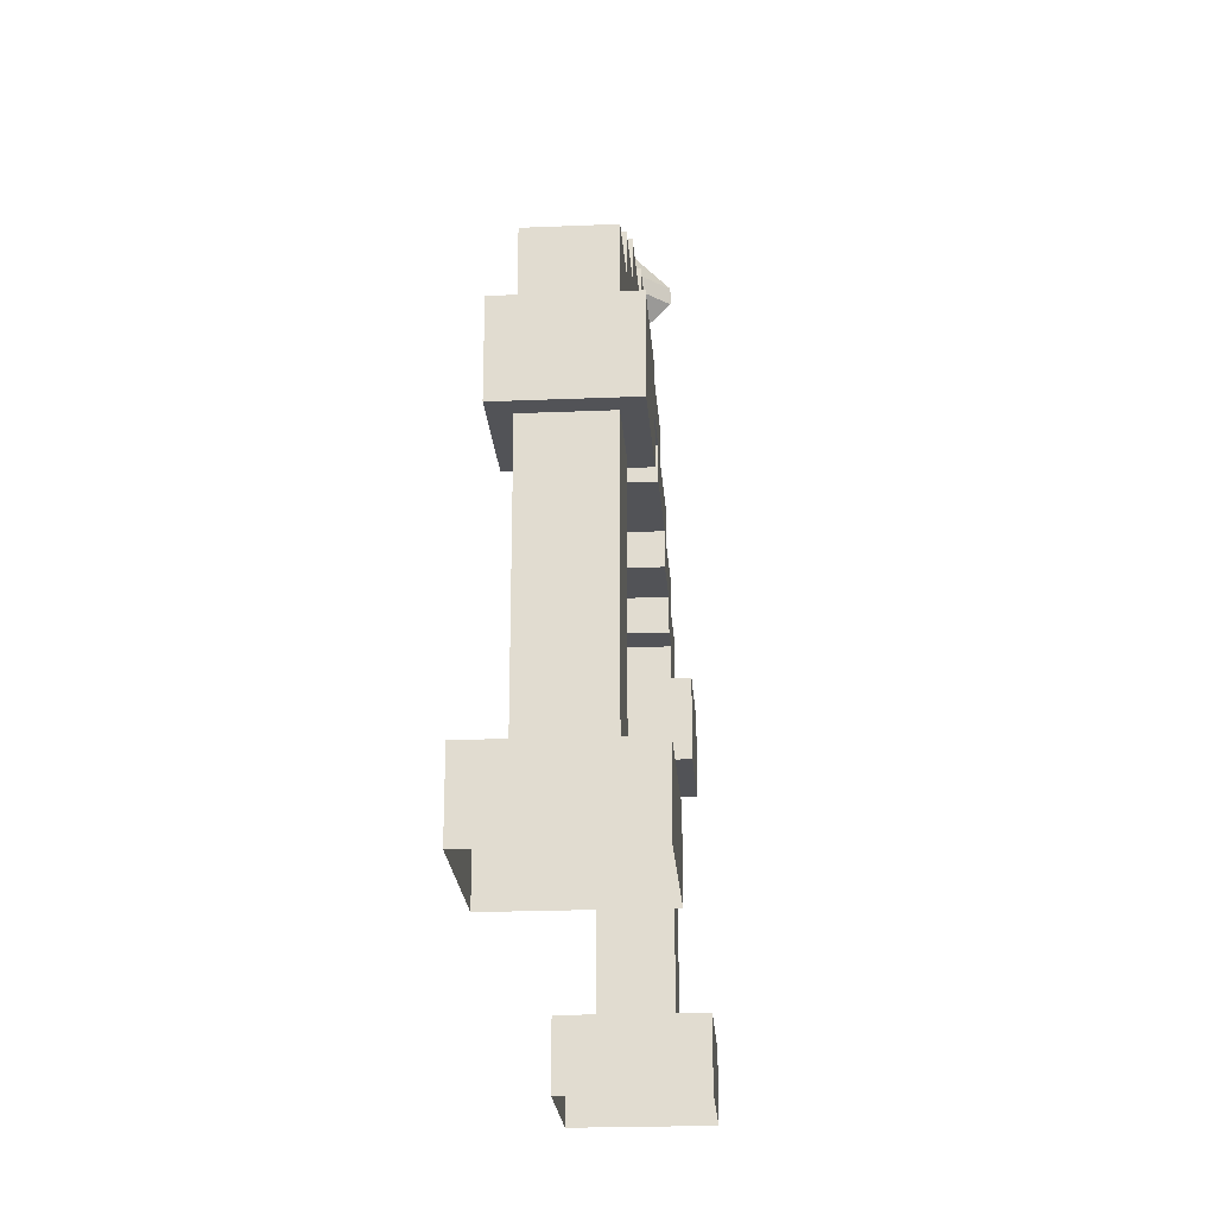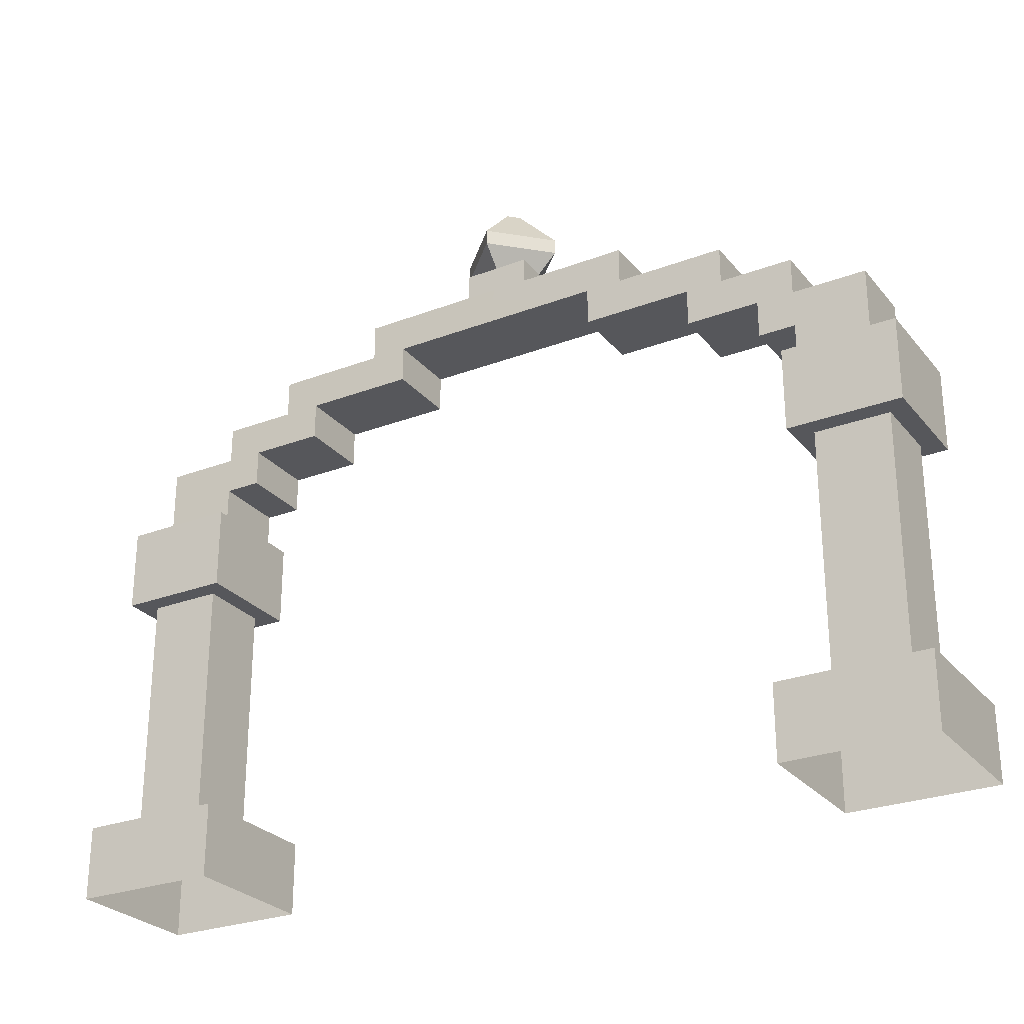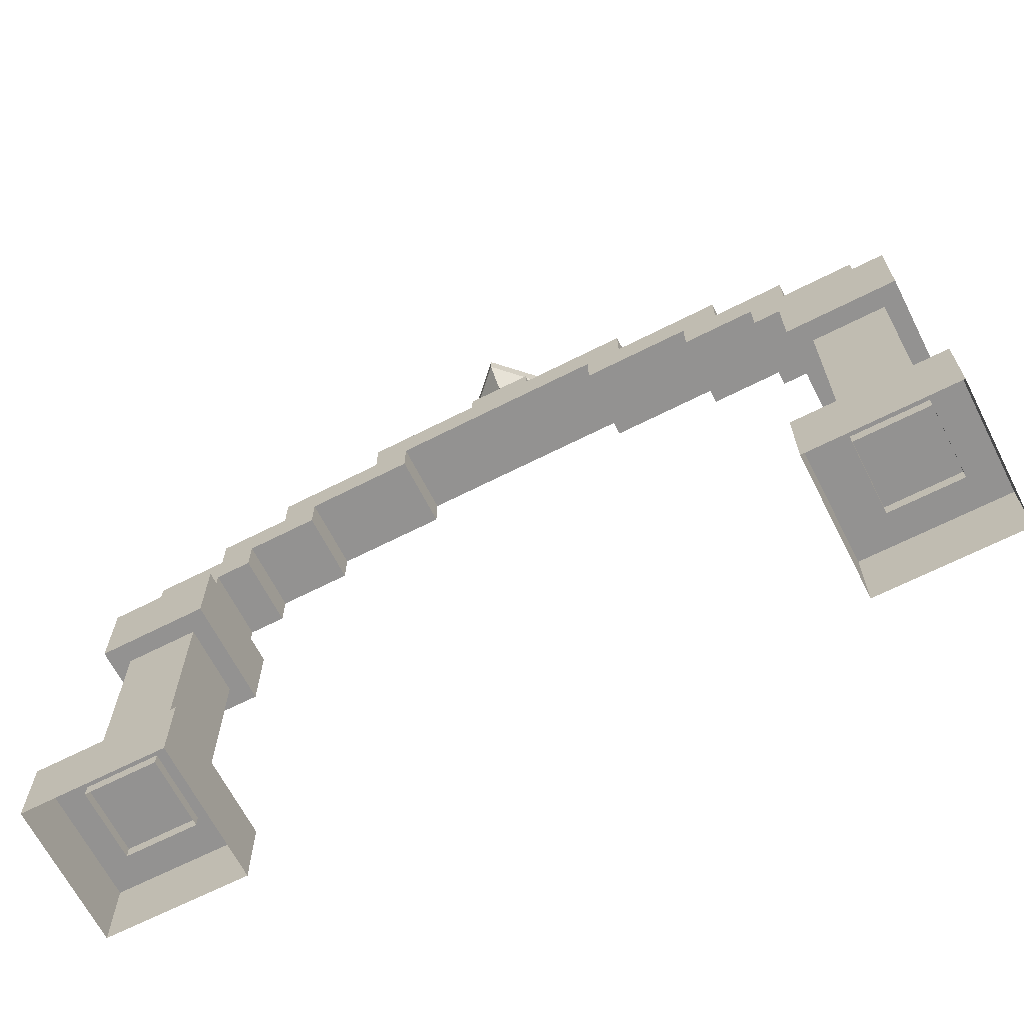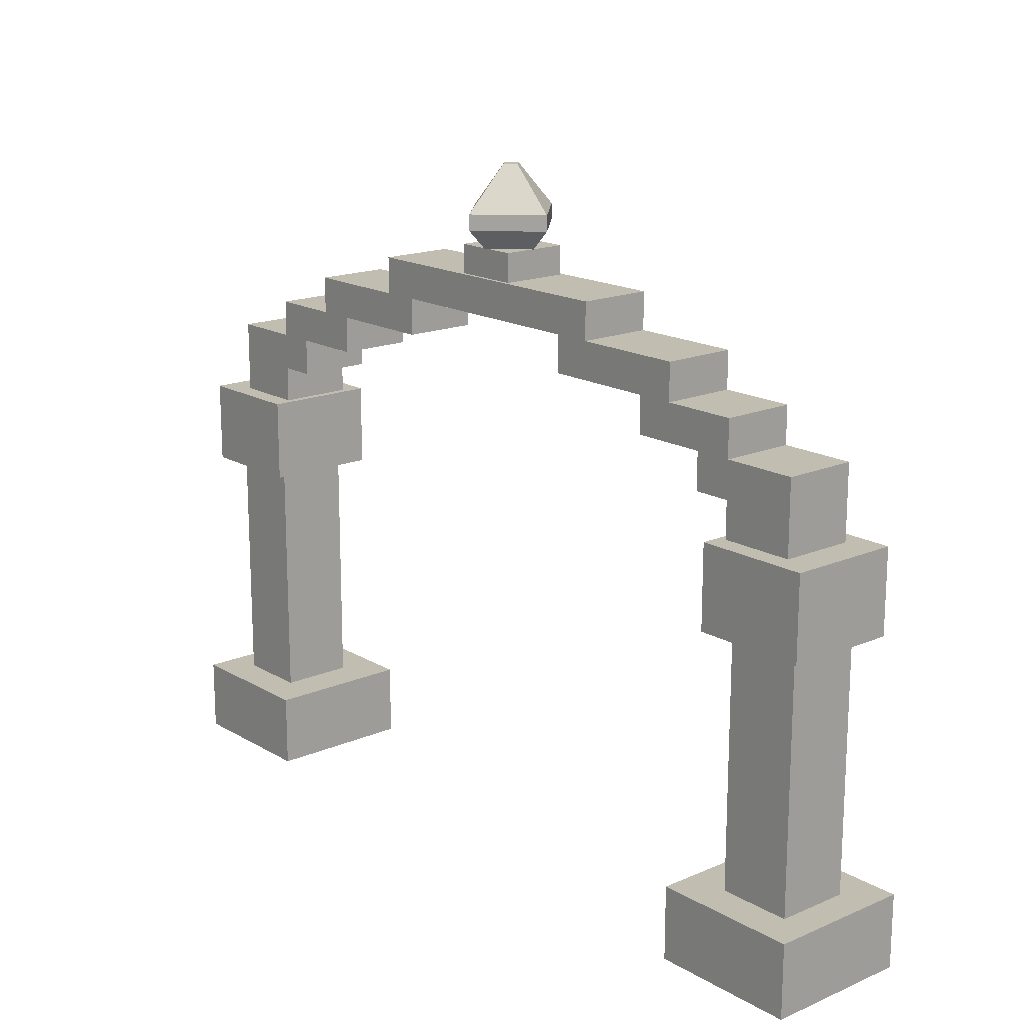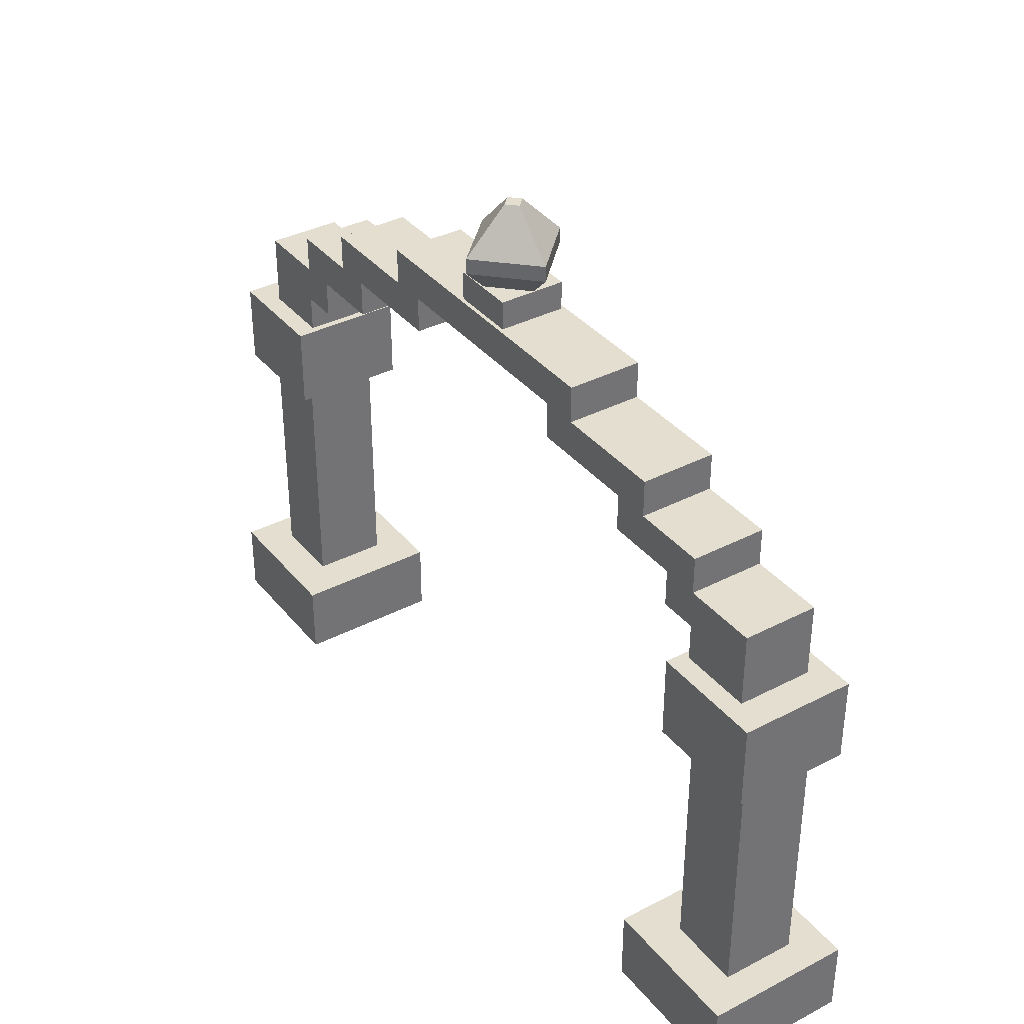
<metadata>
{"format":"obj","ext":"obj","renderer":"f3d","projection":"perspective","resolution":1024,"background":"white","views":[{"elev":-22.4,"azim":94.1,"up":"+Y"},{"elev":-27.1,"azim":-149.5,"up":"+Y"},{"elev":-66.5,"azim":-153.0,"up":"+Y"},{"elev":16.9,"azim":-130.6,"up":"+Y"},{"elev":36.5,"azim":56.0,"up":"+Y"}]}
</metadata>
<code>
g dungeon_mv_gate_heaven_3
v -5.511 4.098 -0.7261
v -5.511 5.144 -0.7261
v -5.511 5.144 0.6969
v -5.511 4.098 0.6969
v -5.67 -4.821e-06 0.9246
v -5.67 -4.821e-06 -0.9246
v -5.67 0.9312 -0.9246
v -5.67 0.9312 0.9246
v -4.332 0.7742 0.4525
v -5.267 0.7742 0.4525
v -5.267 4.109 0.4525
v -4.332 4.109 0.4525
v -5.511 4.098 0.6969
v -5.511 5.144 0.6969
v -4.088 5.144 0.6969
v -4.088 4.098 0.6969
v -4.088 4.098 0.6969
v -4.088 5.144 0.6969
v -4.088 5.144 -0.7261
v -4.088 4.098 -0.7261
v -4.332 0.7742 -0.4816
v -4.332 0.7742 0.4525
v -4.332 4.109 0.4525
v -4.332 4.109 -0.4816
v -3.821 0.9312 0.9246
v -5.67 0.9312 0.9246
v -5.67 0.9312 -0.9246
v -3.821 0.9312 -0.9246
v -3.821 -6.888e-06 0.9246
v -5.67 -4.821e-06 0.9246
v -5.67 0.9312 0.9246
v -3.821 0.9312 0.9246
v -4.088 5.144 -0.7261
v -4.088 5.144 0.6969
v -5.511 5.144 0.6969
v -5.511 5.144 -0.7261
v -3.821 -6.888e-06 -0.9246
v -3.821 -6.888e-06 0.9246
v -3.821 0.9312 0.9246
v -3.821 0.9312 -0.9246
v -5.267 0.7742 0.4525
v -5.267 0.7742 -0.4816
v -5.267 4.109 -0.4816
v -5.267 4.109 0.4525
v -5.511 4.098 -0.7261
v -5.511 4.098 0.6969
v -4.088 4.098 0.6969
v -4.088 4.098 -0.7261
v -3.251 6.993 -0.4768
v -1.858 6.993 -0.4772
v -1.858 6.993 0.452
v -3.251 6.993 0.452
v -1.394 6.528 0.452
v -1.394 6.993 0.452
v -1.394 6.993 -0.4773
v -1.394 6.528 -0.4774
v -3.251 6.993 0.452
v -3.251 6.528 0.452
v -3.251 6.528 -0.4769
v -3.251 6.993 -0.4768
v -2.787 6.063 -0.4772
v -3.716 6.063 -0.4769
v -3.716 6.063 0.452
v -2.787 6.063 0.452
v -5.109 6.063 0.4519
v -5.109 5.144 0.452
v -5.109 5.144 -0.4768
v -5.109 6.063 -0.4766
v -3.251 6.528 0.452
v -4.181 6.528 0.452
v -4.181 6.528 -0.4767
v -3.251 6.528 -0.4769
v 6.714e-06 7.458 0.452
v -1.858 7.458 0.452
v -1.858 7.458 -0.4771
v 6.714e-06 7.458 -0.4775
v -4.181 5.599 0.452
v -4.181 6.063 0.452
v -3.716 5.599 0.452
v -5.109 6.063 0.4519
v -5.109 5.144 0.452
v -4.181 5.144 0.452
v -3.716 6.063 0.452
v -4.181 6.528 0.452
v -3.251 6.528 0.452
v -2.787 6.063 0.452
v -2.787 6.528 0.452
v -3.251 6.993 0.452
v -1.858 6.993 0.452
v -1.394 6.528 0.452
v -1.394 6.993 0.452
v -1.858 7.458 0.452
v 6.714e-06 7.458 0.452
v 6.714e-06 6.993 0.452
v -4.181 6.528 -0.4767
v -4.181 6.528 0.452
v -4.181 6.063 0.452
v -4.181 6.063 -0.4768
v -2.787 6.528 0.452
v -1.394 6.528 0.452
v -1.394 6.528 -0.4774
v -2.787 6.528 -0.4771
v -3.716 5.599 0.452
v -3.716 6.063 0.452
v -3.716 6.063 -0.4769
v -3.716 5.599 -0.4771
v -4.181 6.063 -0.4768
v -4.181 6.063 0.452
v -5.109 6.063 0.4519
v -5.109 6.063 -0.4766
v -4.181 5.144 0.452
v -4.181 5.599 0.452
v -4.181 5.599 -0.4769
v -4.181 5.144 -0.4771
v -2.787 6.063 0.452
v -2.787 6.528 0.452
v -2.787 6.528 -0.4771
v -2.787 6.063 -0.4772
v -4.181 5.599 0.452
v -3.716 5.599 0.452
v -3.716 5.599 -0.4771
v -4.181 5.599 -0.4769
v -1.858 7.458 0.452
v -1.858 6.993 0.452
v -1.858 6.993 -0.4772
v -1.858 7.458 -0.4771
v 6.714e-06 6.993 0.452
v 6.714e-06 6.993 -0.4782
v -1.394 6.993 -0.4773
v -1.394 6.993 0.452
v 5.511 4.098 -0.7261
v 5.511 4.098 0.6969
v 5.511 5.144 0.6969
v 5.511 5.144 -0.7261
v 5.67 -4.821e-06 0.9246
v 5.67 0.9312 0.9246
v 5.67 0.9312 -0.9246
v 5.67 -4.821e-06 -0.9246
v 4.332 0.7742 0.4525
v 4.332 4.109 0.4525
v 5.267 4.109 0.4525
v 5.267 0.7742 0.4525
v 5.511 4.098 0.6969
v 4.088 4.098 0.6969
v 4.088 5.144 0.6969
v 5.511 5.144 0.6969
v 4.088 4.098 0.6969
v 4.088 4.098 -0.7261
v 4.088 5.144 -0.7261
v 4.088 5.144 0.6969
v 4.332 0.7742 -0.4816
v 4.332 4.109 -0.4816
v 4.332 4.109 0.4525
v 4.332 0.7742 0.4525
v 3.821 0.9312 0.9246
v 3.821 0.9312 -0.9246
v 5.67 0.9312 -0.9246
v 5.67 0.9312 0.9246
v 3.821 -6.888e-06 0.9246
v 3.821 0.9312 0.9246
v 5.67 0.9312 0.9246
v 5.67 -4.821e-06 0.9246
v 4.088 5.144 -0.7261
v 5.511 5.144 -0.7261
v 5.511 5.144 0.6969
v 4.088 5.144 0.6969
v 3.821 -6.888e-06 -0.9246
v 3.821 0.9312 -0.9246
v 3.821 0.9312 0.9246
v 3.821 -6.888e-06 0.9246
v 5.267 0.7742 0.4525
v 5.267 4.109 0.4525
v 5.267 4.109 -0.4816
v 5.267 0.7742 -0.4816
v 5.511 4.098 -0.7261
v 4.088 4.098 -0.7261
v 4.088 4.098 0.6969
v 5.511 4.098 0.6969
v 3.251 6.993 -0.4768
v 3.251 6.993 0.452
v 1.858 6.993 0.452
v 1.858 6.993 -0.4772
v 1.394 6.528 0.452
v 1.394 6.528 -0.4774
v 1.394 6.993 -0.4773
v 1.394 6.993 0.452
v 3.251 6.993 0.452
v 3.251 6.993 -0.4768
v 3.251 6.528 -0.4769
v 3.251 6.528 0.452
v 2.787 6.063 -0.4772
v 2.787 6.063 0.452
v 3.716 6.063 0.452
v 3.716 6.063 -0.4769
v 5.109 6.063 0.4519
v 5.109 6.063 -0.4766
v 5.109 5.144 -0.4768
v 5.109 5.144 0.452
v 3.251 6.528 0.452
v 3.251 6.528 -0.4769
v 4.181 6.528 -0.4767
v 4.181 6.528 0.452
v 6.714e-06 7.458 0.452
v 6.714e-06 7.458 -0.4775
v 1.858 7.458 -0.4771
v 1.858 7.458 0.452
v 4.181 5.599 0.452
v 3.716 5.599 0.452
v 4.181 6.063 0.452
v 5.109 6.063 0.4519
v 5.109 5.144 0.452
v 4.181 5.144 0.452
v 3.716 6.063 0.452
v 4.181 6.528 0.452
v 3.251 6.528 0.452
v 2.787 6.063 0.452
v 2.787 6.528 0.452
v 3.251 6.993 0.452
v 1.858 6.993 0.452
v 1.394 6.528 0.452
v 1.394 6.993 0.452
v 1.858 7.458 0.452
v 6.714e-06 7.458 0.452
v 6.714e-06 6.993 0.452
v 4.181 6.528 -0.4767
v 4.181 6.063 -0.4768
v 4.181 6.063 0.452
v 4.181 6.528 0.452
v 2.787 6.528 0.452
v 2.787 6.528 -0.4771
v 1.394 6.528 -0.4774
v 1.394 6.528 0.452
v 3.716 5.599 0.452
v 3.716 5.599 -0.4771
v 3.716 6.063 -0.4769
v 3.716 6.063 0.452
v 4.181 6.063 -0.4768
v 5.109 6.063 -0.4766
v 5.109 6.063 0.4519
v 4.181 6.063 0.452
v 4.181 5.144 0.452
v 4.181 5.144 -0.4771
v 4.181 5.599 -0.4769
v 4.181 5.599 0.452
v 2.787 6.063 0.452
v 2.787 6.063 -0.4772
v 2.787 6.528 -0.4771
v 2.787 6.528 0.452
v 4.181 5.599 0.452
v 4.181 5.599 -0.4769
v 3.716 5.599 -0.4771
v 3.716 5.599 0.452
v 1.858 7.458 0.452
v 1.858 7.458 -0.4771
v 1.858 6.993 -0.4772
v 1.858 6.993 0.452
v 6.714e-06 6.993 0.452
v 1.394 6.993 0.452
v 1.394 6.993 -0.4773
v 6.714e-06 6.993 -0.4782
v 0.401 7.442 -0.4316
v 0.401 7.442 0.4024
v 0.401 7.819 0.4024
v 0.401 7.819 -0.4316
v 0.401 7.442 0.4024
v -0.433 7.442 0.4024
v -0.433 7.819 0.4024
v 0.401 7.819 0.4024
v -0.433 7.442 0.4024
v -0.433 7.442 -0.4316
v -0.433 7.819 -0.4316
v -0.433 7.819 0.4024
v -0.433 7.819 -0.4316
v 0.401 7.819 -0.4316
v 0.401 7.819 0.4024
v -0.433 7.819 0.4024
v 0.401 7.442 -0.4316
v -0.433 7.442 -0.4316
v -0.433 7.442 0.4024
v 0.401 7.442 0.4024
v -0.02538 8.809 0.08735
v -0.1508 8.809 -0.03806
v -0.02538 8.809 -0.1635
v 0.1 8.809 -0.03806
v -0.02538 7.81 0.3726
v -0.02538 8.064 0.6219
v 0.6346 8.064 -0.03806
v 0.3853 7.81 -0.03806
v -0.02538 8.064 0.6219
v -0.02538 8.26 0.6219
v 0.6346 8.26 -0.03806
v 0.6346 8.064 -0.03806
v -0.02538 8.26 0.6219
v -0.02538 8.809 0.08735
v 0.1 8.809 -0.03806
v 0.6346 8.26 -0.03806
v -0.436 7.81 -0.03806
v -0.6853 8.064 -0.03806
v -0.02538 8.064 0.6219
v -0.02538 7.81 0.3726
v -0.6853 8.064 -0.03806
v -0.6853 8.26 -0.03806
v -0.02538 8.26 0.6219
v -0.02538 8.064 0.6219
v -0.6853 8.26 -0.03806
v -0.1508 8.809 -0.03806
v -0.02538 8.809 0.08735
v -0.02538 8.26 0.6219
v -3.821 -6.888e-06 -0.9246
v -3.821 0.9312 -0.9246
v -5.67 0.9312 -0.9246
v -5.67 -4.821e-06 -0.9246
v 3.821 -6.888e-06 -0.9246
v 5.67 -4.821e-06 -0.9246
v 5.67 0.9312 -0.9246
v 3.821 0.9312 -0.9246
v -4.332 0.7742 -0.4816
v -4.332 4.109 -0.4816
v -5.267 4.109 -0.4816
v -5.267 0.7742 -0.4816
v 4.332 0.7742 -0.4816
v 5.267 0.7742 -0.4816
v 5.267 4.109 -0.4816
v 4.332 4.109 -0.4816
v -5.511 4.098 -0.7261
v -4.088 4.098 -0.7261
v -4.088 5.144 -0.7261
v -5.511 5.144 -0.7261
v 5.511 4.098 -0.7261
v 5.511 5.144 -0.7261
v 4.088 5.144 -0.7261
v 4.088 4.098 -0.7261
v -4.181 5.599 -0.4769
v -3.716 5.599 -0.4771
v -4.181 6.063 -0.4768
v -5.109 6.063 -0.4766
v -5.109 5.144 -0.4768
v -4.181 5.144 -0.4771
v -3.716 6.063 -0.4769
v -4.181 6.528 -0.4767
v -3.251 6.528 -0.4769
v -2.787 6.063 -0.4772
v -2.787 6.528 -0.4771
v -3.251 6.993 -0.4768
v -1.858 6.993 -0.4772
v -1.394 6.528 -0.4774
v -1.394 6.993 -0.4773
v -1.858 7.458 -0.4771
v 6.714e-06 7.458 -0.4775
v 6.714e-06 6.993 -0.477
v 4.181 5.599 -0.4769
v 4.181 6.063 -0.4768
v 3.716 5.599 -0.4771
v 5.109 6.063 -0.4766
v 5.109 5.144 -0.4768
v 4.181 5.144 -0.4771
v 3.716 6.063 -0.4769
v 4.181 6.528 -0.4767
v 3.251 6.528 -0.4769
v 2.787 6.063 -0.4772
v 2.787 6.528 -0.4771
v 3.251 6.993 -0.4768
v 1.858 6.993 -0.4772
v 1.394 6.528 -0.4774
v 1.394 6.993 -0.4773
v 1.858 7.458 -0.4771
v 6.714e-06 7.458 -0.4775
v 6.714e-06 6.993 -0.477
v 0.401 7.442 -0.4316
v 0.401 7.819 -0.4316
v -0.433 7.819 -0.4316
v -0.433 7.442 -0.4316
v -0.02538 7.81 -0.4487
v -0.02538 8.064 -0.698
v -0.6853 8.064 -0.03806
v -0.436 7.81 -0.03806
v -0.02538 8.064 -0.698
v -0.02538 8.26 -0.698
v -0.6853 8.26 -0.03806
v -0.6853 8.064 -0.03806
v -0.02538 8.26 -0.698
v -0.02538 8.809 -0.1635
v -0.1508 8.809 -0.03806
v -0.6853 8.26 -0.03806
v 0.3853 7.81 -0.03806
v 0.6346 8.064 -0.03806
v -0.02538 8.064 -0.698
v -0.02538 7.81 -0.4487
v 0.6346 8.064 -0.03806
v 0.6346 8.26 -0.03806
v -0.02538 8.26 -0.698
v -0.02538 8.064 -0.698
v 0.6346 8.26 -0.03806
v 0.1 8.809 -0.03806
v -0.02538 8.809 -0.1635
v -0.02538 8.26 -0.698
g dungeon_mv_gate_heaven_3_0
f 3 2 1
f 4 3 1
f 7 6 5
f 8 7 5
f 11 10 9
f 12 11 9
f 15 14 13
f 16 15 13
f 19 18 17
f 20 19 17
f 23 22 21
f 24 23 21
f 27 26 25
f 28 27 25
f 31 30 29
f 32 31 29
f 35 34 33
f 36 35 33
f 39 38 37
f 40 39 37
f 43 42 41
f 44 43 41
f 47 46 45
f 48 47 45
f 51 50 49
f 52 51 49
f 55 54 53
f 56 55 53
f 59 58 57
f 60 59 57
f 63 62 61
f 64 63 61
f 67 66 65
f 68 67 65
f 71 70 69
f 72 71 69
f 75 74 73
f 76 75 73
f 79 78 77
f 78 80 77
f 77 80 81
f 82 77 81
f 83 78 79
f 78 83 84
f 84 83 85
f 86 85 83
f 87 85 86
f 85 87 88
f 88 87 89
f 90 89 87
f 91 89 90
f 89 91 92
f 91 93 92
f 94 93 91
f 97 96 95
f 98 97 95
f 101 100 99
f 102 101 99
f 105 104 103
f 106 105 103
f 109 108 107
f 110 109 107
f 113 112 111
f 114 113 111
f 117 116 115
f 118 117 115
f 121 120 119
f 122 121 119
f 125 124 123
f 126 125 123
f 129 128 127
f 130 129 127
f 133 132 131
f 134 133 131
f 137 136 135
f 138 137 135
f 141 140 139
f 142 141 139
f 145 144 143
f 146 145 143
f 149 148 147
f 150 149 147
f 153 152 151
f 154 153 151
f 157 156 155
f 158 157 155
f 161 160 159
f 162 161 159
f 165 164 163
f 166 165 163
f 169 168 167
f 170 169 167
f 173 172 171
f 174 173 171
f 177 176 175
f 178 177 175
f 181 180 179
f 182 181 179
f 185 184 183
f 186 185 183
f 189 188 187
f 190 189 187
f 193 192 191
f 194 193 191
f 197 196 195
f 198 197 195
f 201 200 199
f 202 201 199
f 205 204 203
f 206 205 203
f 209 208 207
f 210 209 207
f 210 207 211
f 207 212 211
f 209 213 208
f 213 209 214
f 213 214 215
f 215 216 213
f 215 217 216
f 217 215 218
f 217 218 219
f 219 220 217
f 219 221 220
f 221 219 222
f 223 221 222
f 223 224 221
f 227 226 225
f 228 227 225
f 231 230 229
f 232 231 229
f 235 234 233
f 236 235 233
f 239 238 237
f 240 239 237
f 243 242 241
f 244 243 241
f 247 246 245
f 248 247 245
f 251 250 249
f 252 251 249
f 255 254 253
f 256 255 253
f 259 258 257
f 260 259 257
f 263 262 261
f 264 263 261
f 267 266 265
f 268 267 265
f 271 270 269
f 272 271 269
f 275 274 273
f 276 275 273
f 279 278 277
f 280 279 277
f 283 282 281
f 284 283 281
f 287 286 285
f 288 287 285
f 291 290 289
f 292 291 289
f 295 294 293
f 296 295 293
f 299 298 297
f 300 299 297
f 303 302 301
f 304 303 301
f 307 306 305
f 308 307 305
f 311 310 309
f 312 311 309
f 315 314 313
f 316 315 313
f 319 318 317
f 320 319 317
f 323 322 321
f 324 323 321
f 327 326 325
f 328 327 325
f 331 330 329
f 332 331 329
f 335 334 333
f 336 335 333
f 336 333 337
f 333 338 337
f 335 339 334
f 339 335 340
f 339 340 341
f 341 342 339
f 341 343 342
f 343 341 344
f 343 344 345
f 345 346 343
f 345 347 346
f 347 345 348
f 349 347 348
f 349 350 347
f 353 352 351
f 352 354 351
f 351 354 355
f 356 351 355
f 357 352 353
f 352 357 358
f 358 357 359
f 360 359 357
f 361 359 360
f 359 361 362
f 362 361 363
f 364 363 361
f 365 363 364
f 363 365 366
f 365 367 366
f 368 367 365
f 371 370 369
f 372 371 369
f 375 374 373
f 376 375 373
f 379 378 377
f 380 379 377
f 383 382 381
f 384 383 381
f 387 386 385
f 388 387 385
f 391 390 389
f 392 391 389
f 395 394 393
f 396 395 393

</code>
